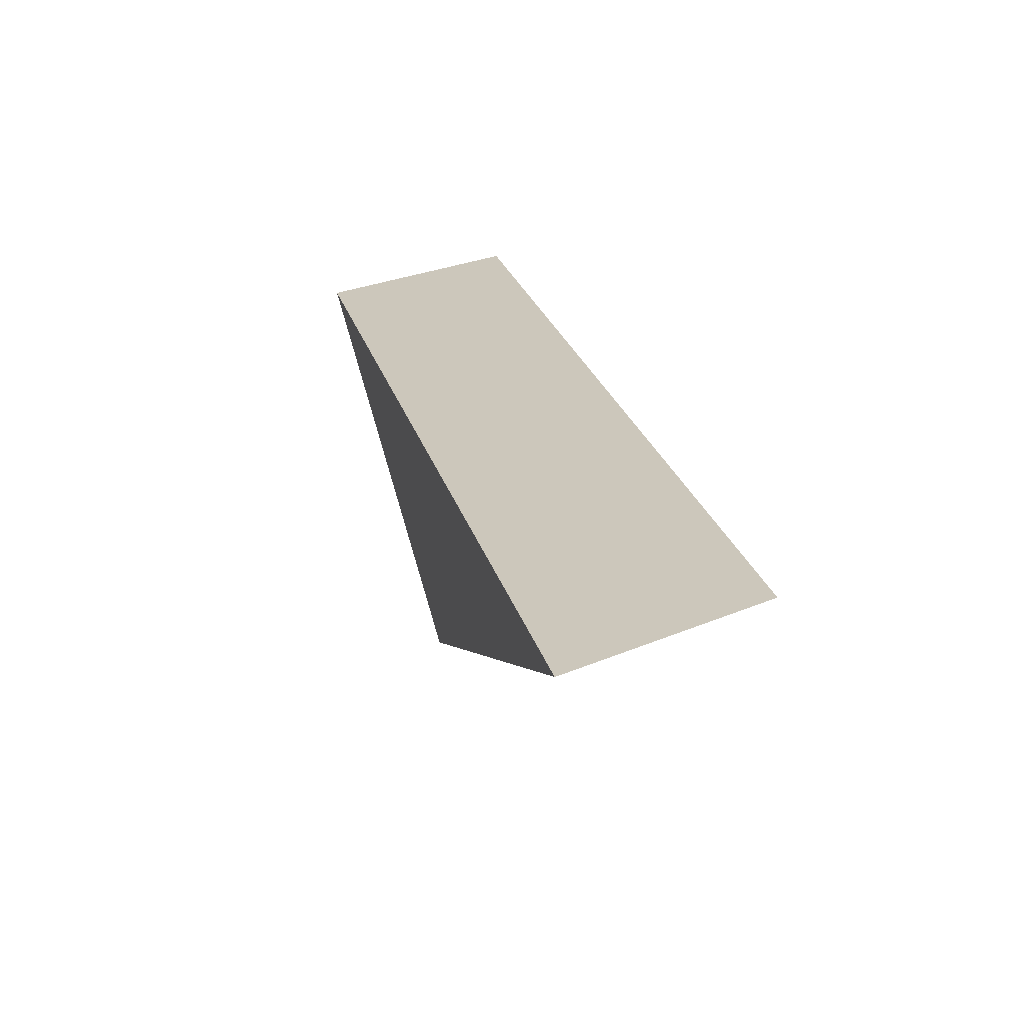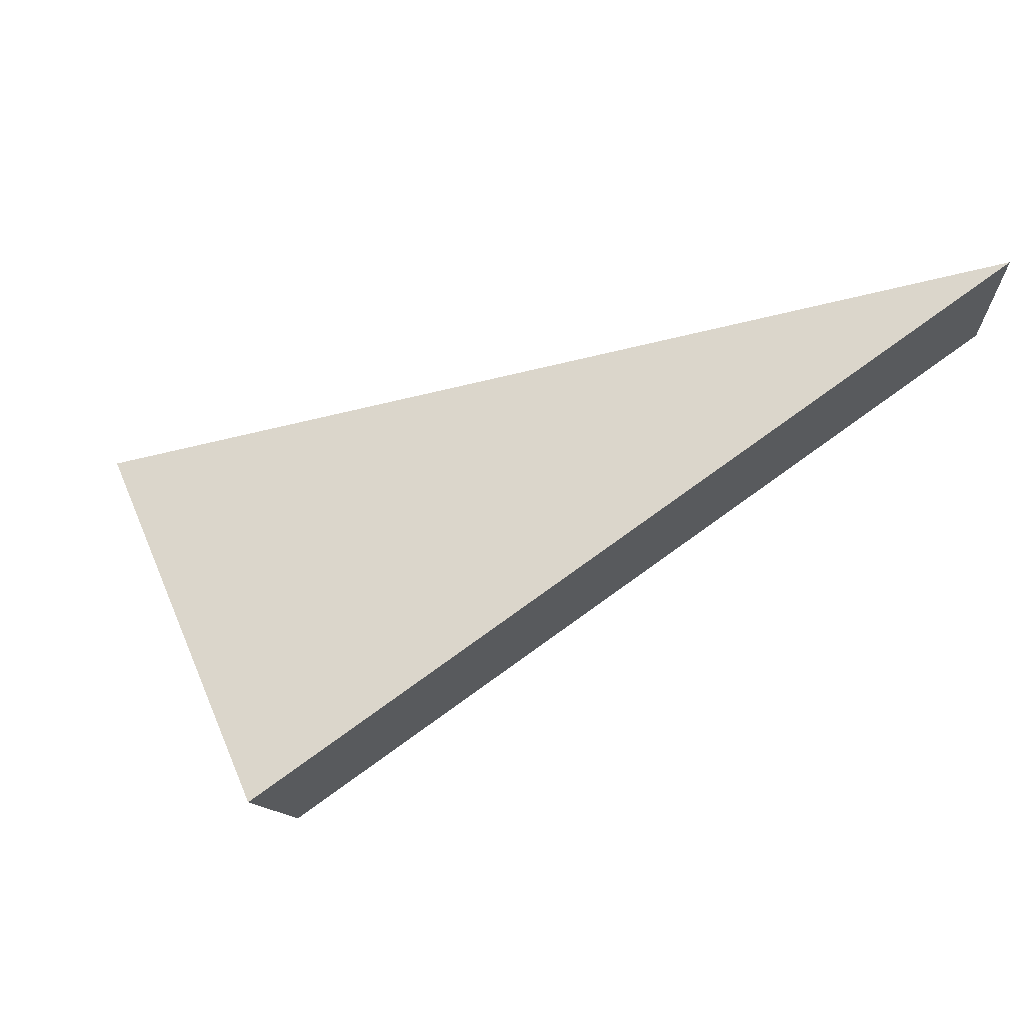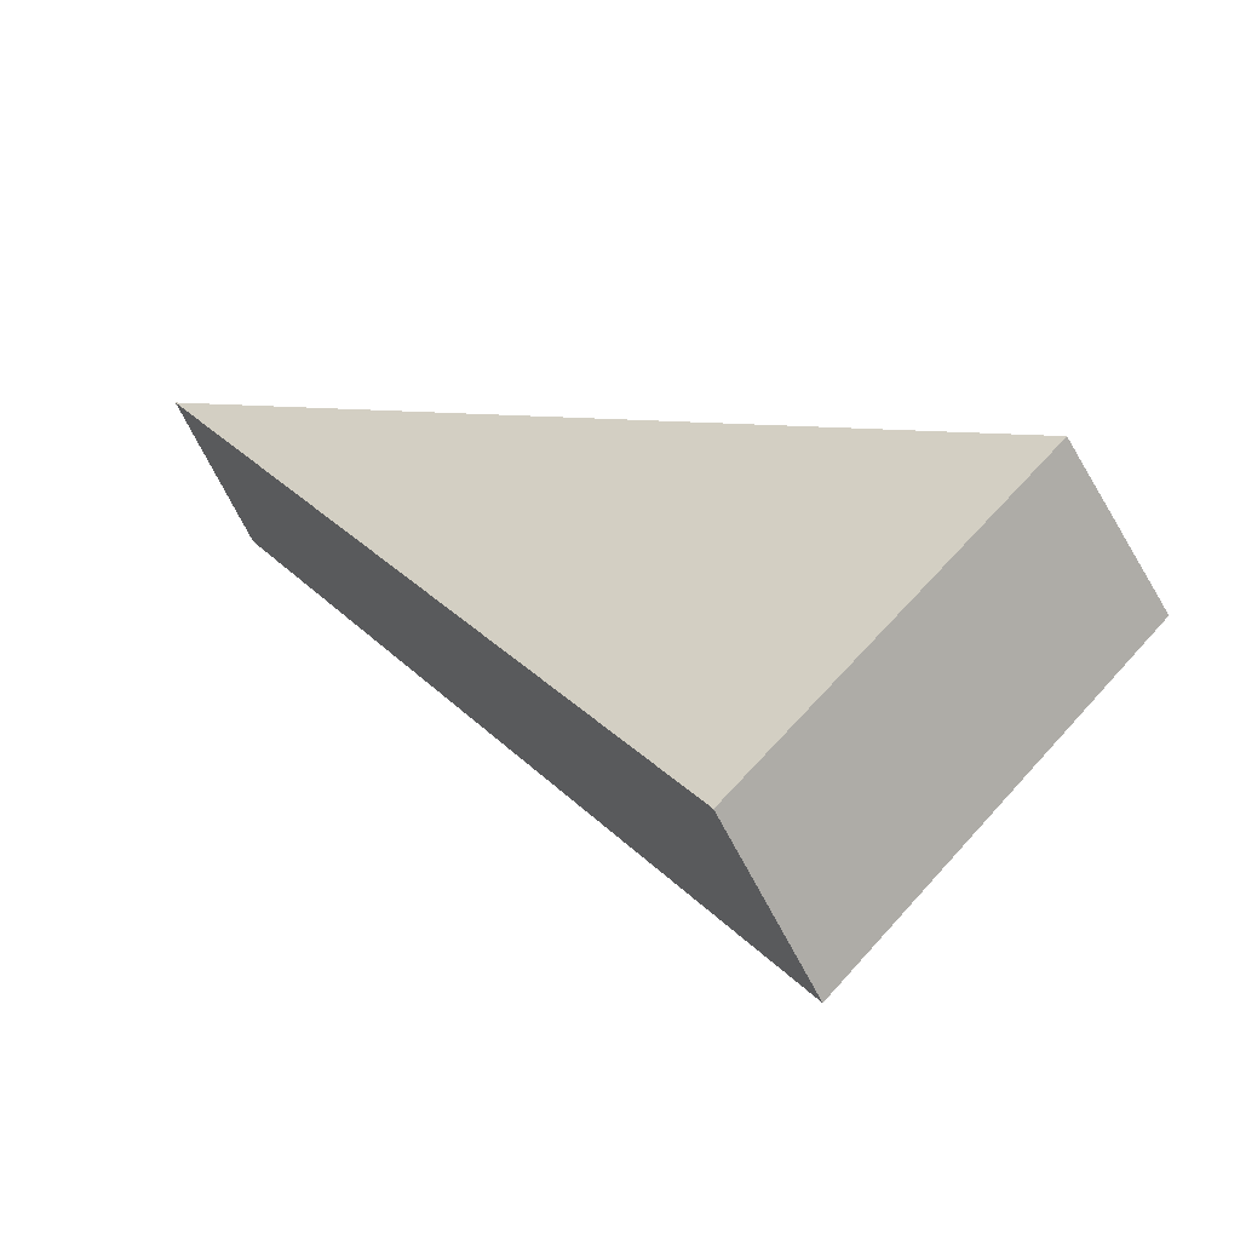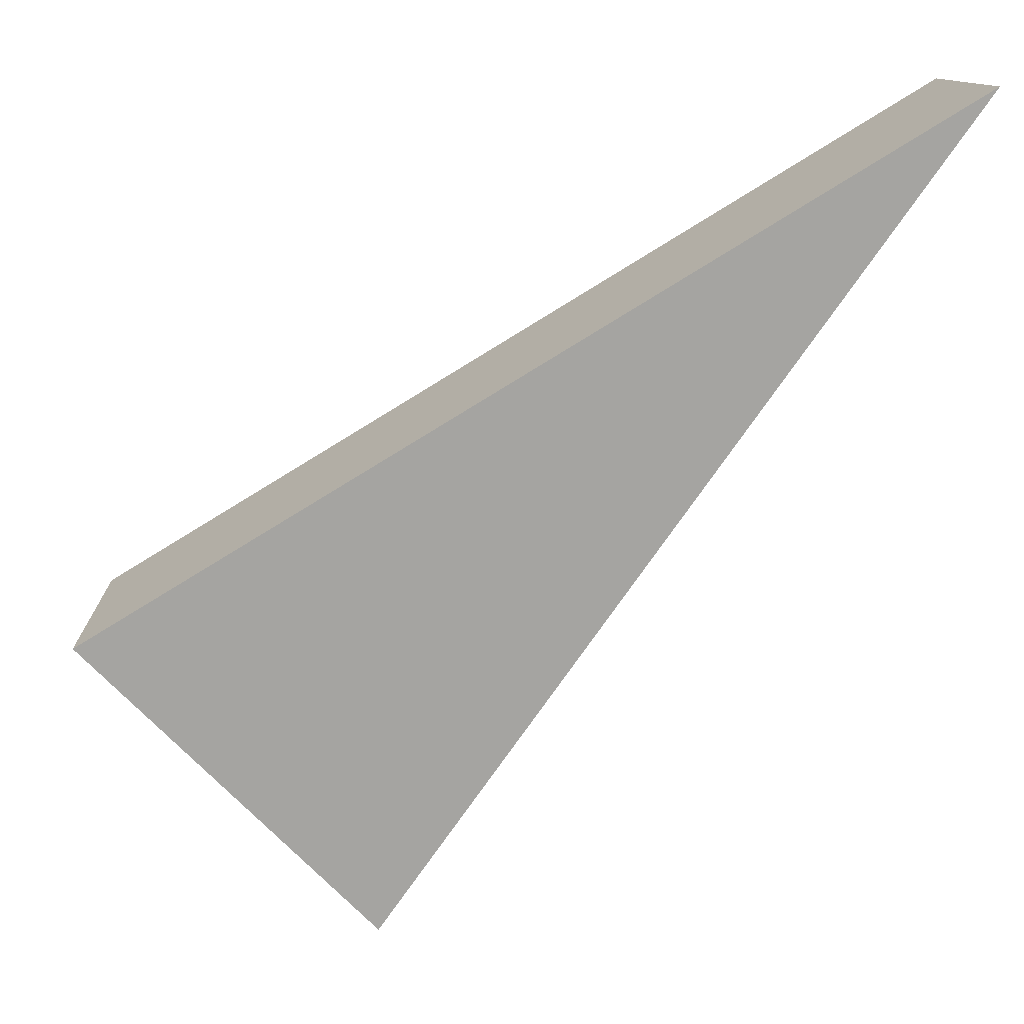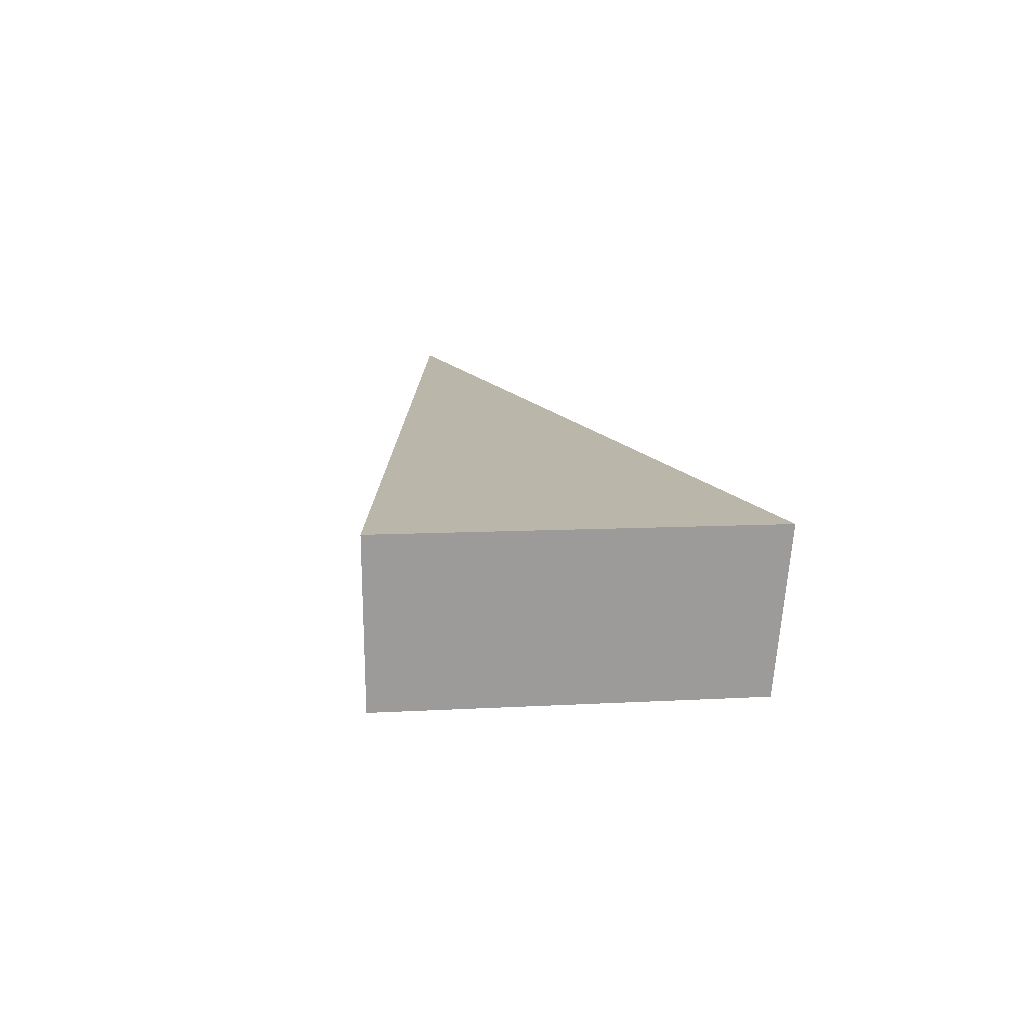
<metadata>
{"format":"obj","ext":"obj","renderer":"f3d","projection":"perspective","resolution":1024,"background":"white","views":[{"elev":54.0,"azim":-112.7,"up":"+Z"},{"elev":68.6,"azim":-159.4,"up":"+Y"},{"elev":-47.6,"azim":18.7,"up":"+Z"},{"elev":12.5,"azim":171.3,"up":"+Z"},{"elev":7.2,"azim":123.1,"up":"+Y"}]}
</metadata>
<code>
v 2.048 0.1411 2.471
v 2.051 0.1411 2.474
v 2.042 0.1422 2.48
v 2.042 0.1441 2.48
v 2.042 0.1422 2.48
v 2.051 0.1411 2.474
v 2.051 0.1429 2.474
v 2.051 0.1429 2.474
v 2.051 0.1411 2.474
v 2.048 0.1411 2.471
v 2.048 0.1429 2.471
v 2.048 0.1429 2.471
v 2.048 0.1411 2.471
v 2.042 0.1422 2.48
v 2.042 0.1441 2.48
v 2.042 0.1441 2.48
v 2.051 0.1429 2.474
v 2.048 0.1429 2.471
f 1 2 3
f 4 5 6
f 4 6 7
f 8 9 10
f 8 10 11
f 12 13 14
f 12 14 15
f 16 17 18

</code>
